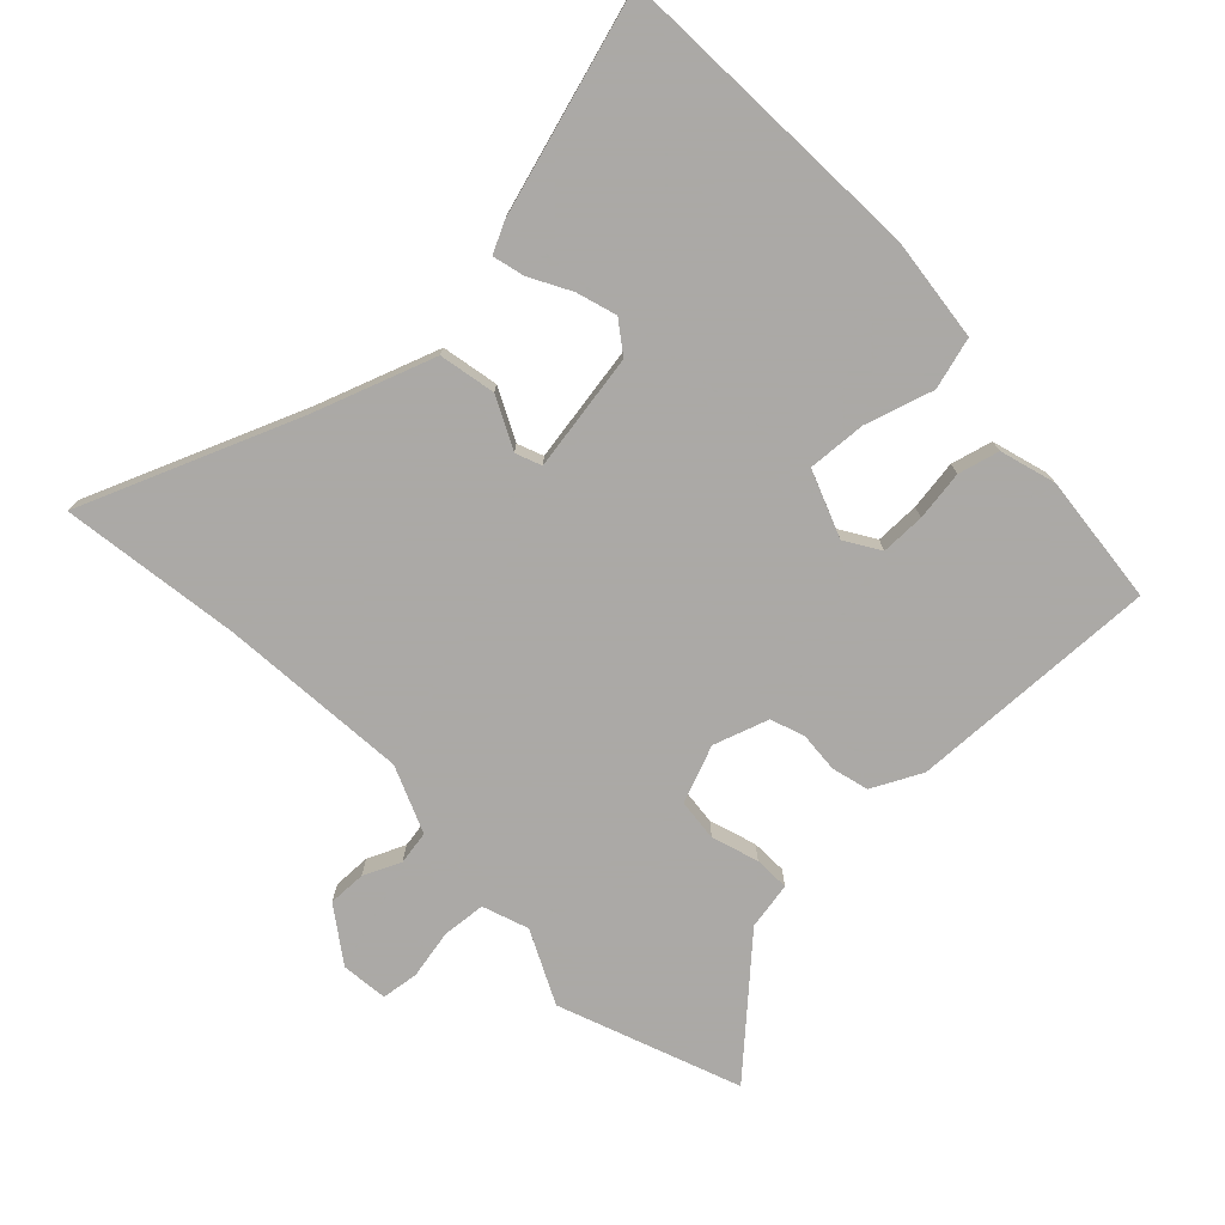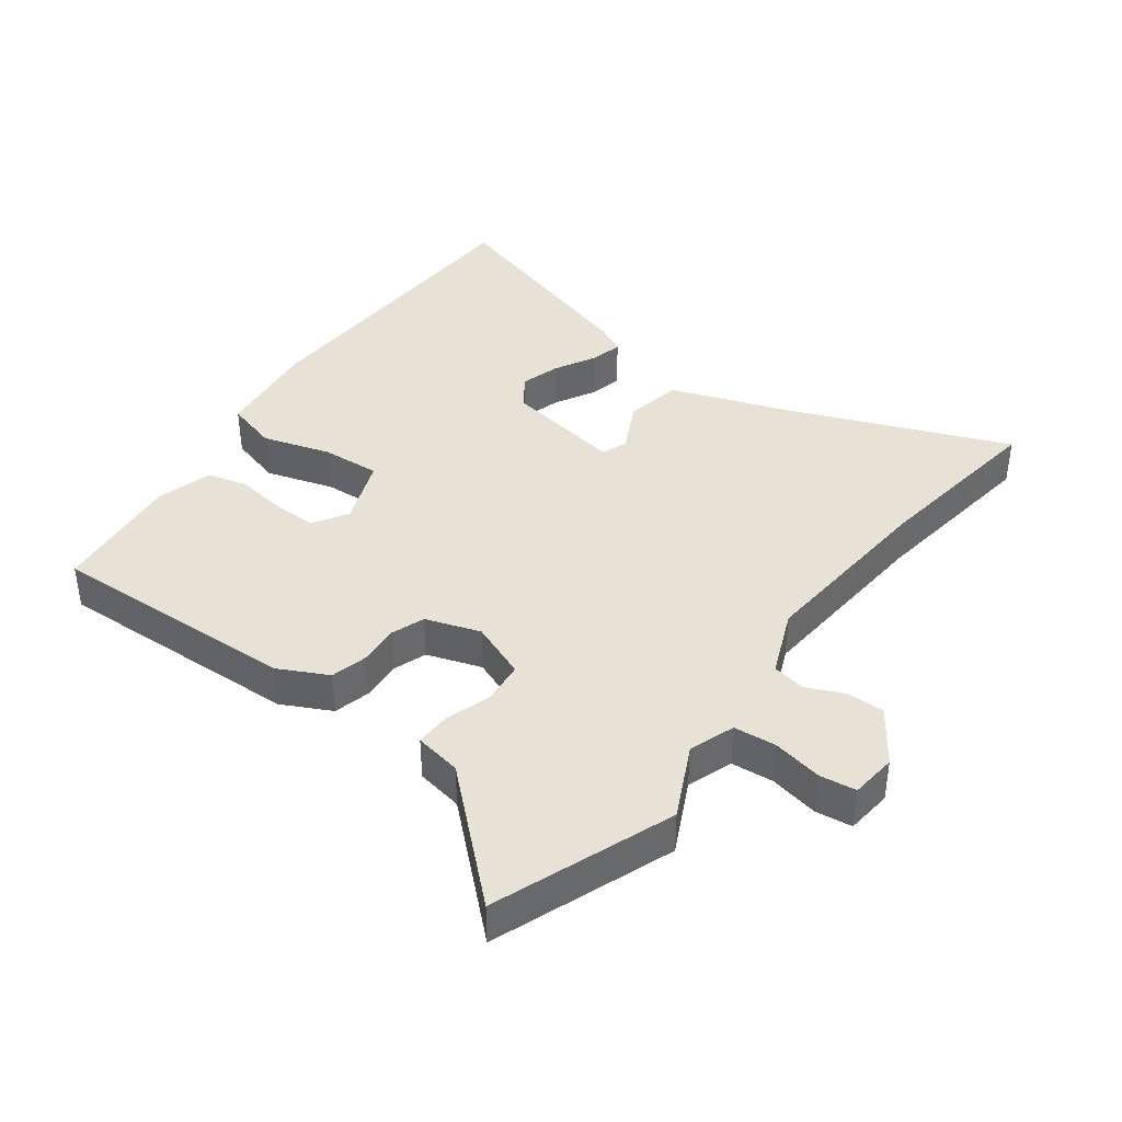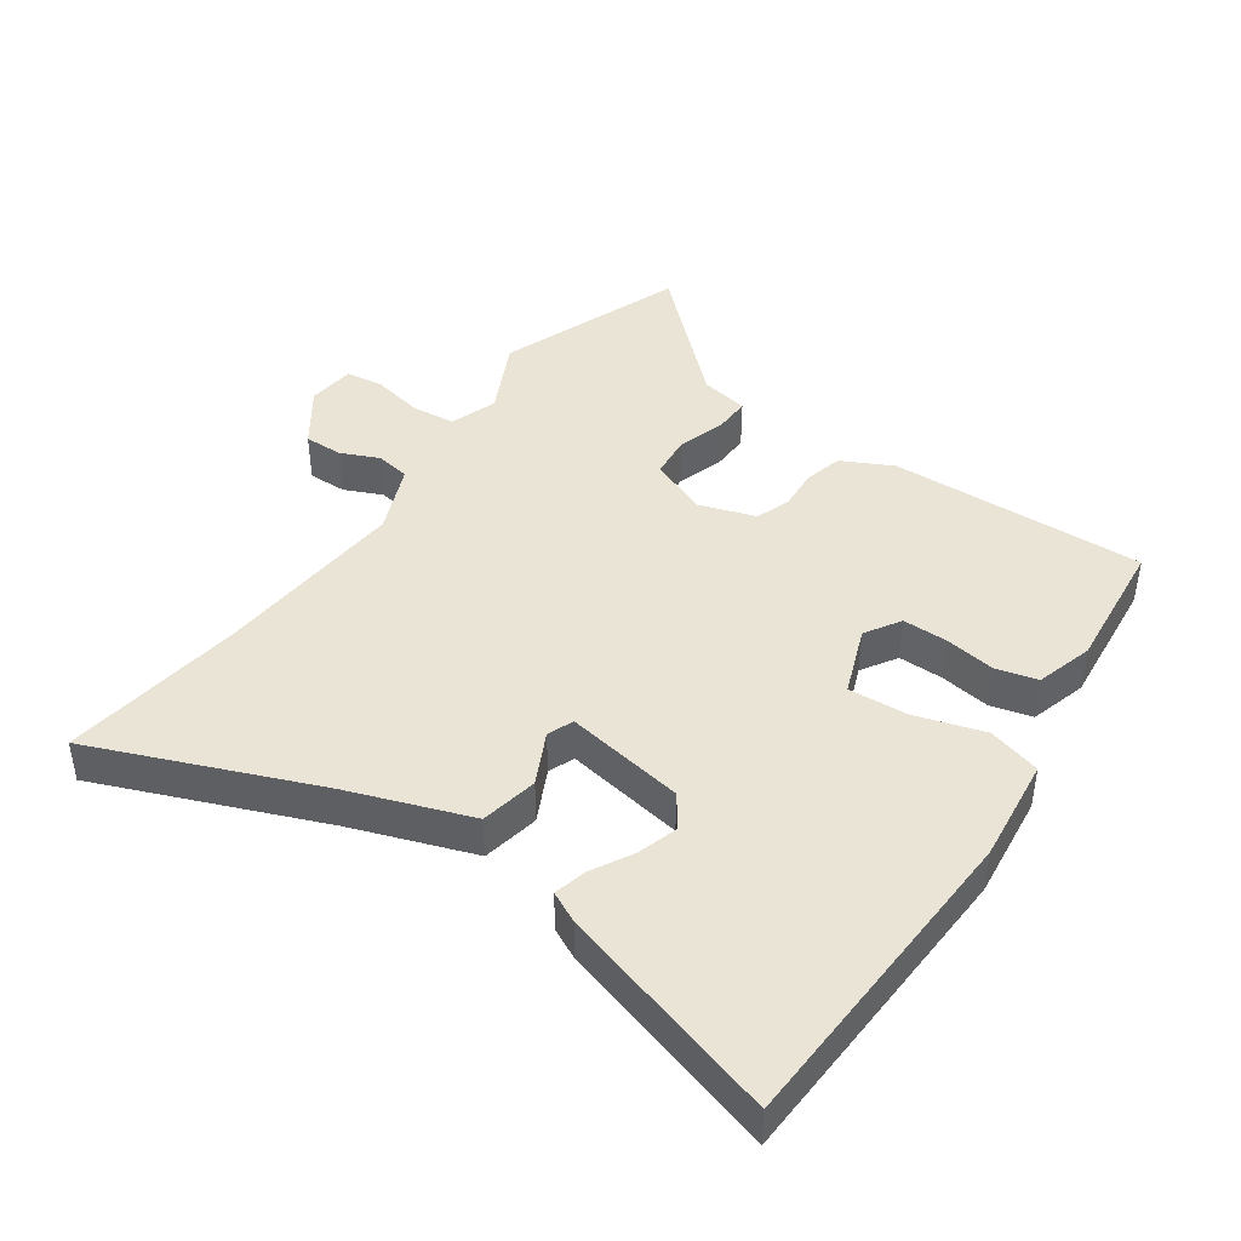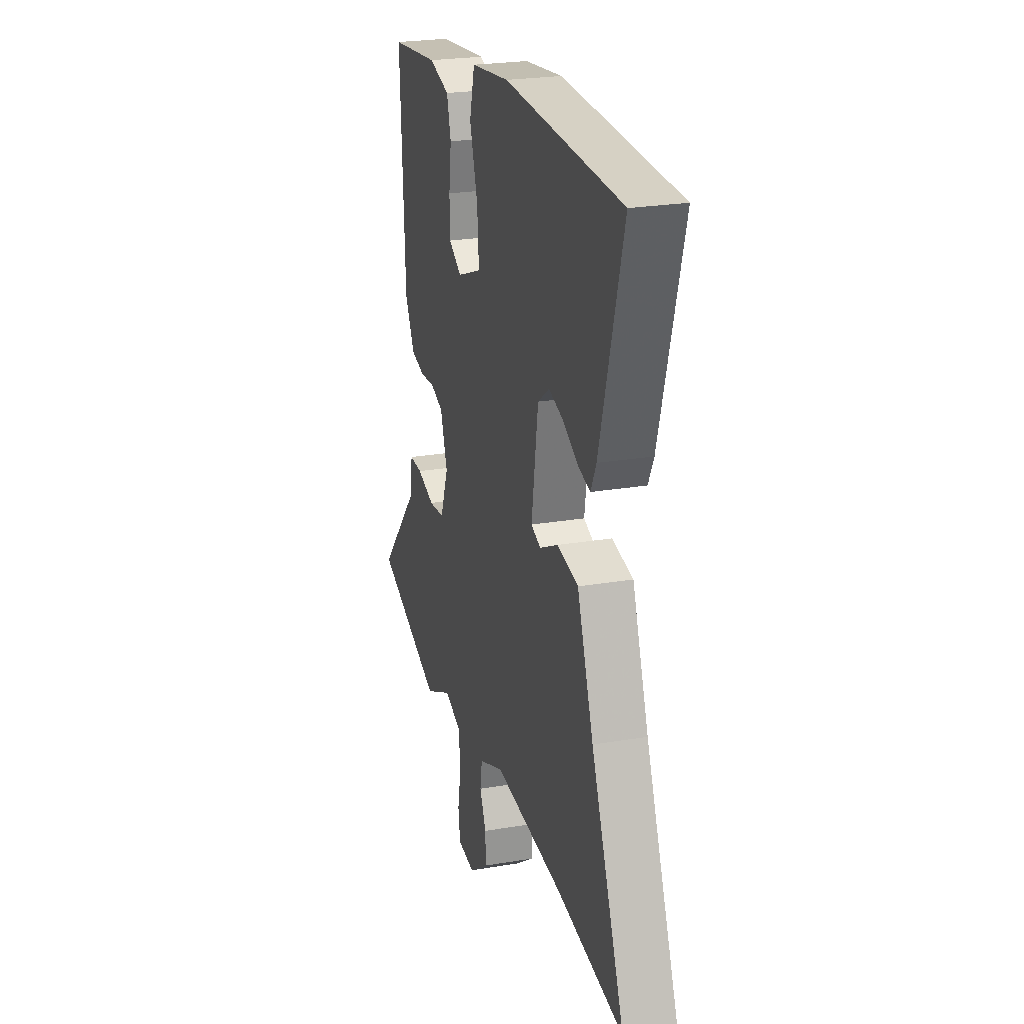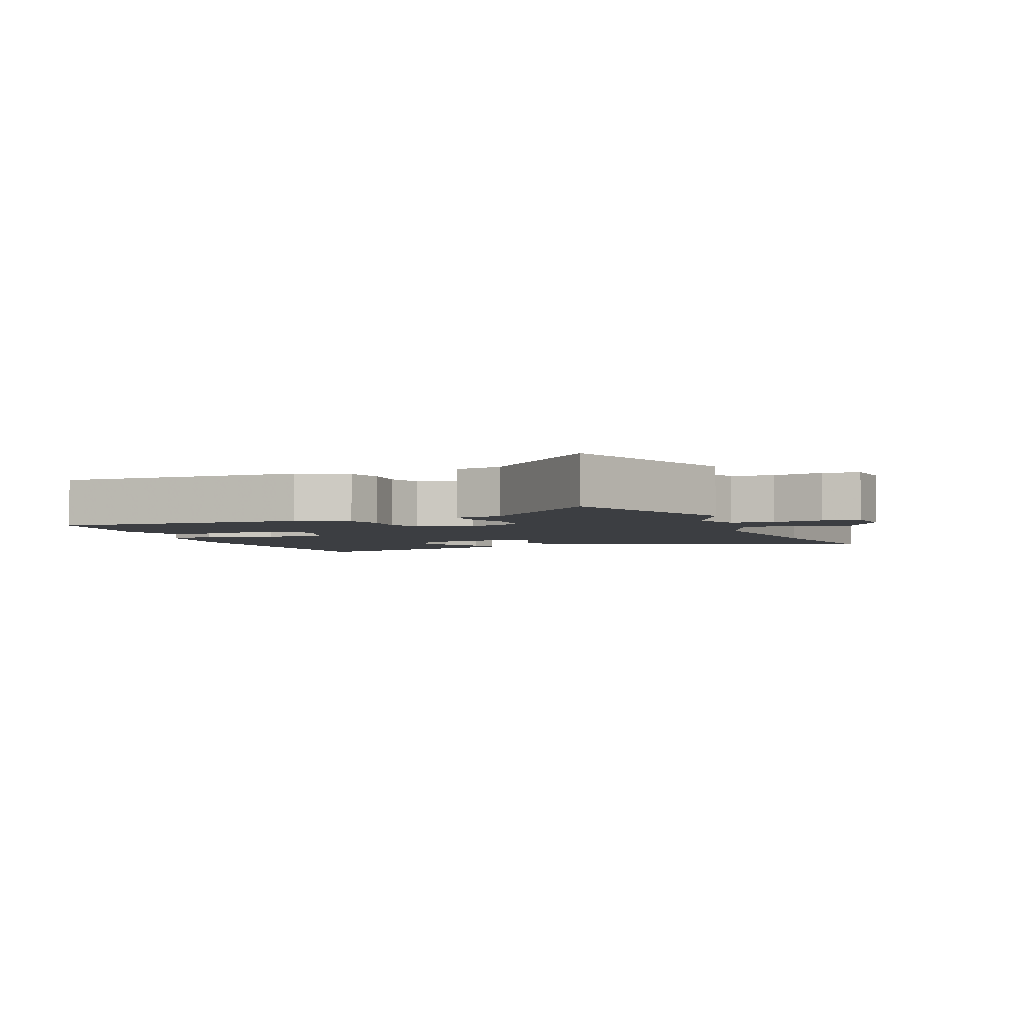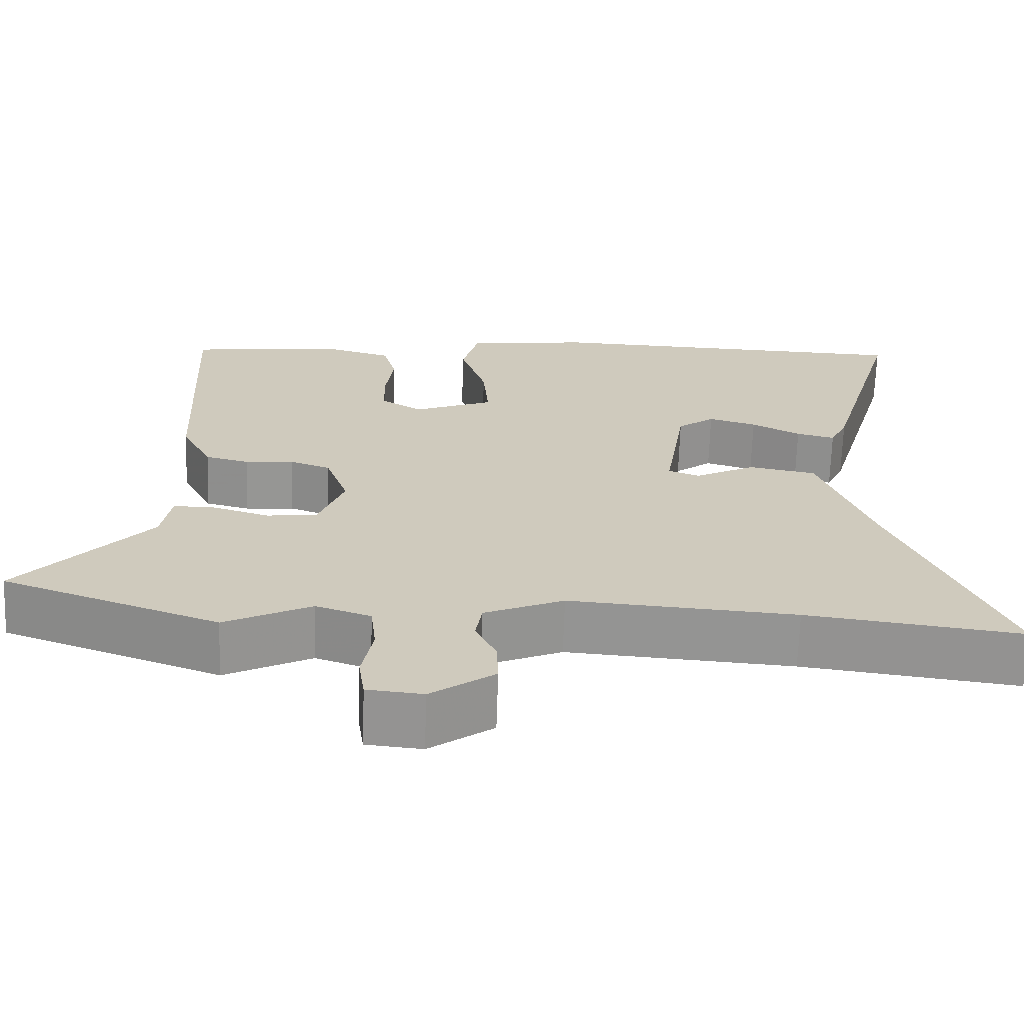
<metadata>
{"format":"obj","ext":"obj","renderer":"f3d","projection":"perspective","resolution":1024,"background":"white","views":[{"elev":-75.5,"azim":-45.5,"up":"+Y"},{"elev":40.4,"azim":127.2,"up":"+Y"},{"elev":43.6,"azim":-54.4,"up":"+Y"},{"elev":24.5,"azim":-105.6,"up":"+Z"},{"elev":-3.4,"azim":112.5,"up":"+Y"},{"elev":-67.5,"azim":178.1,"up":"+Z"}]}
</metadata>
<code>
v -0.34 0.07 -0.479
v -0.613 0.07 -0.515
v -0.475 0.07 -0.185
v -0.408 0.07 -0.004
v -0.322 0.07 0.012
v -0.245 0.07 -0.027
v -0.206 0.07 -0.012
v -0.233 0.07 0.167
v -0.28 0.07 0.202
v -0.341 0.07 0.184
v -0.403 0.07 0.151
v -0.452 0.07 0.139
v -0.474 0.07 0.185
v -0.568 0.07 0.518
v -0.089 0.07 0.535
v 0.068 0.07 0.515
v 0.089 0.07 0.436
v 0.056 0.07 0.333
v 0.049 0.07 0.244
v 0.15 0.07 0.204
v 0.203 0.07 0.236
v 0.204 0.07 0.303
v 0.194 0.07 0.379
v 0.211 0.07 0.441
v 0.296 0.07 0.465
v 0.494 0.07 0.443
v 0.475 0.07 0.062
v 0.436 0.07 -0.013
v 0.38 0.07 -0.027
v 0.318 0.07 -0.022
v 0.267 0.07 -0.04
v 0.238 0.07 -0.123
v 0.271 0.07 -0.21
v 0.335 0.07 -0.217
v 0.406 0.07 -0.195
v 0.46 0.07 -0.194
v 0.472 0.07 -0.266
v 0.637 0.07 -0.45
v 0.362 0.07 -0.551
v 0.252 0.07 -0.496
v 0.182 0.07 -0.52
v 0.175 0.07 -0.585
v 0.189 0.07 -0.661
v 0.181 0.07 -0.717
v 0.11 0.07 -0.724
v 0.029 0.07 -0.666
v 0.031 0.07 -0.608
v 0.057 0.07 -0.552
v 0.049 0.07 -0.501
v -0.052 0.07 -0.458
v -0.34 0 -0.479
v -0.613 0 -0.515
v -0.475 0 -0.185
v -0.408 0 -0.004
v -0.322 0 0.012
v -0.245 0 -0.027
v -0.206 0 -0.012
v -0.233 0 0.167
v -0.28 0 0.202
v -0.341 0 0.184
v -0.403 0 0.151
v -0.452 0 0.139
v -0.474 0 0.185
v -0.568 0 0.518
v -0.089 0 0.535
v 0.068 0 0.515
v 0.089 0 0.436
v 0.056 0 0.333
v 0.049 0 0.244
v 0.15 0 0.204
v 0.203 0 0.236
v 0.204 0 0.303
v 0.194 0 0.379
v 0.211 0 0.441
v 0.296 0 0.465
v 0.494 0 0.443
v 0.475 0 0.062
v 0.436 0 -0.013
v 0.38 0 -0.027
v 0.318 0 -0.022
v 0.267 0 -0.04
v 0.238 0 -0.123
v 0.271 0 -0.21
v 0.335 0 -0.217
v 0.406 0 -0.195
v 0.46 0 -0.194
v 0.472 0 -0.266
v 0.637 0 -0.45
v 0.362 0 -0.551
v 0.252 0 -0.496
v 0.182 0 -0.52
v 0.175 0 -0.585
v 0.189 0 -0.661
v 0.181 0 -0.717
v 0.11 0 -0.724
v 0.029 0 -0.666
v 0.031 0 -0.608
v 0.057 0 -0.552
v 0.049 0 -0.501
v -0.052 0 -0.458
f 45 46 47 48
f 45 48 49
f 42 43 44 45
f 41 42 45 49
f 40 41 49 50
f 37 38 39 40
f 34 35 36 37
f 33 34 37 40
f 32 33 40 50
f 27 28 29 30
f 27 30 31
f 26 27 31
f 25 26 31
f 22 23 24 25
f 21 22 25 31
f 20 21 31 32
f 15 16 17 18
f 15 18 19
f 14 15 19
f 13 14 19
f 10 11 12 13
f 9 10 13
f 9 13 19
f 8 9 19 20
f 3 4 5 6
f 1 2 3 6
f 1 6 7
f 50 1 7
f 20 32 50
f 7 8 20 50
f 98 97 96 95
f 99 98 95
f 95 94 93 92
f 99 95 92 91
f 100 99 91 90
f 90 89 88 87
f 87 86 85 84
f 90 87 84 83
f 100 90 83 82
f 80 79 78 77
f 81 80 77
f 81 77 76
f 81 76 75
f 75 74 73 72
f 81 75 72 71
f 82 81 71 70
f 68 67 66 65
f 69 68 65
f 69 65 64
f 69 64 63
f 63 62 61 60
f 63 60 59
f 69 63 59
f 70 69 59 58
f 56 55 54 53
f 56 53 52 51
f 57 56 51
f 57 51 100
f 100 82 70
f 100 70 58 57
f 1 51 52 2
f 2 52 53 3
f 3 53 54 4
f 4 54 55 5
f 5 55 56 6
f 6 56 57 7
f 7 57 58 8
f 8 58 59 9
f 9 59 60 10
f 10 60 61 11
f 11 61 62 12
f 12 62 63 13
f 13 63 64 14
f 14 64 65 15
f 15 65 66 16
f 16 66 67 17
f 17 67 68 18
f 18 68 69 19
f 19 69 70 20
f 20 70 71 21
f 21 71 72 22
f 22 72 73 23
f 23 73 74 24
f 24 74 75 25
f 25 75 76 26
f 26 76 77 27
f 27 77 78 28
f 28 78 79 29
f 29 79 80 30
f 30 80 81 31
f 31 81 82 32
f 32 82 83 33
f 33 83 84 34
f 34 84 85 35
f 35 85 86 36
f 36 86 87 37
f 37 87 88 38
f 38 88 89 39
f 39 89 90 40
f 40 90 91 41
f 41 91 92 42
f 42 92 93 43
f 43 93 94 44
f 44 94 95 45
f 45 95 96 46
f 46 96 97 47
f 47 97 98 48
f 48 98 99 49
f 49 99 100 50
f 50 100 51 1

</code>
